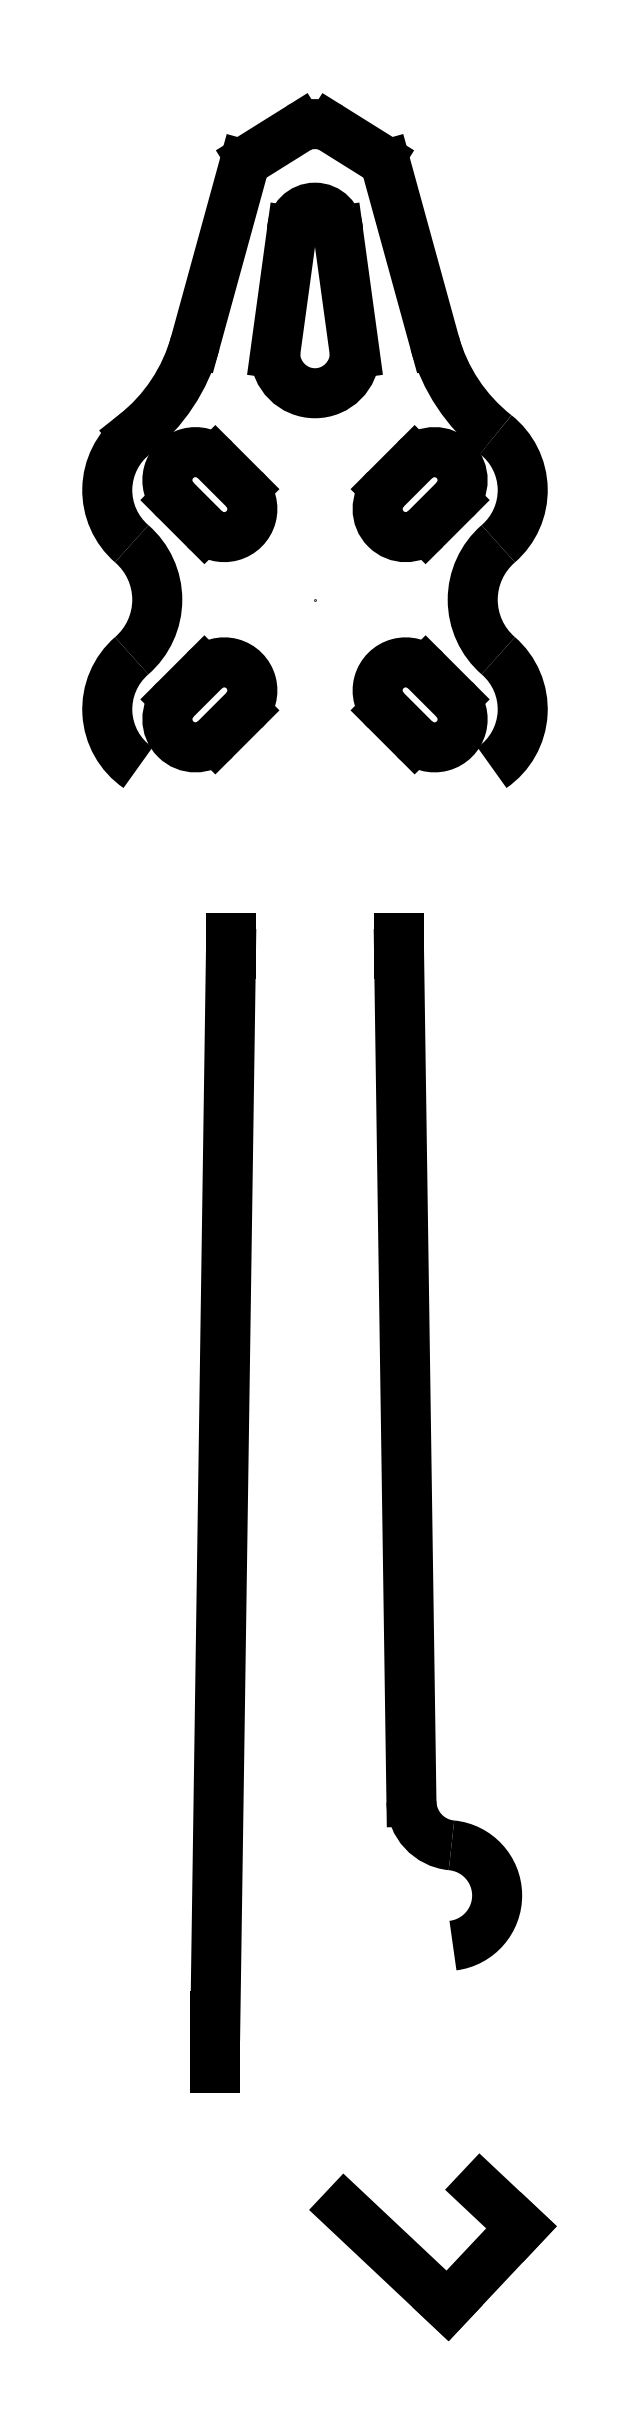
<metadata>
{"format":"dxf","ext":"dxf","renderer":"ezdxf+matplotlib","layout":"modelspace","background":"white","min_lineweight":24,"dpi":150}
</metadata>
<code>
0
SECTION
2
ENTITIES
0
POINT
8
brazo v1_Outline
10
0
20
0
30
0
0
ARC
8
brazo v1_Outline
10
-0.7737
20
0.6187
30
0
40
0.4
50
128.2
51
229.1
0
ARC
8
brazo v1_Outline
10
0.3126
20
2.409
30
0
40
0.1
50
29.04
51
58
0
LINE
8
brazo v1_Outline
10
-0.475
20
-1.91
30
0
11
-0.475
21
-2
31
0
0
ARC
8
brazo v1_Outline
10
-1.31
20
3e-16
30
0
40
0.4187
210
0
220
0
230
-1
50
310.9
51
49.09
0
ARC
8
brazo v1_Outline
10
-0.795
20
-6.789
30
0
40
0.25
210
0
220
0
230
-1
50
275.4
51
359.2
0
ARC
8
brazo v1_Outline
10
-1.64
20
1.718
30
0
40
1
210
0
220
0
230
-1
50
308.2
51
344.6
0
ARC
8
brazo v1_Outline
10
0.03383
20
2.584
30
0
40
0.1
50
58
51
76.28
0
ARC
8
brazo v1_Outline
10
2e-16
20
2.085
30
0
40
0.13
210
0
220
0
230
-1
50
0
51
180
0
LINE
8
brazo v1_Outline
10
-0.08682
20
2.668
30
0
11
-0.3656
21
2.494
31
0
0
ARC
8
brazo v1_Outline
10
-0.6753
20
0.6753
30
0
40
0.1587
210
0
220
0
230
-1
50
45
51
225
0
ARC
8
brazo v1_Outline
10
-0.03383
20
2.584
30
0
40
0.1
50
103.7
51
122
0
ARC
8
brazo v1_Outline
10
-0.6753
20
-0.6753
30
0
40
0.1587
210
0
220
0
230
-1
50
135
51
315
0
ARC
8
brazo v1_Outline
10
0.7442
20
-7.322
30
0
40
0.285
50
277.1
51
84.55
0
ARC
8
brazo v1_Outline
10
-0.3126
20
2.409
30
0
40
0.1
50
122
51
151
0
ARC
8
brazo v1_Outline
10
-2e-16
20
1.392
30
0
40
0.2248
210
0
220
0
230
-1
50
180
51
360
0
LINE
8
brazo v1_Outline
10
-0.4
20
2.458
30
0
11
-0.676
21
1.453
31
0
0
ARC
8
brazo v1_Outline
10
-0.7737
20
-0.6187
30
0
40
0.4
50
130.9
51
235.6
0
ARC
8
brazo v1_Outline
10
0.6753
20
-0.6753
30
0
40
0.1587
210
0
220
0
230
-1
50
225
51
45
0
LINE
8
brazo v1_Outline
10
-1.021
20
0.9329
30
0
11
-1.021
21
0.9329
31
0
0
LINE
8
brazo v1_Outline
10
-0.475
20
-2
30
0
11
-0.5626
21
-8
31
0
0
ARC
8
brazo v1_Outline
10
1.31
20
0
30
0
40
0.4187
210
0
220
0
230
-1
50
130.9
51
229.1
0
ARC
8
brazo v1_Outline
10
0.7737
20
-0.6187
30
0
40
0.4
50
304.4
51
49.09
0
ARC
8
brazo v1_Outline
10
0.5127
20
-0.5127
30
0
40
0.1587
210
0
220
0
230
-1
50
45
51
225
0
ARC
8
brazo v1_Outline
10
0
20
2.445
30
0
40
0.2426
50
76.28
51
103.7
0
ARC
8
brazo v1_Outline
10
0.7737
20
0.6187
30
0
40
0.4
50
310.9
51
51.76
0
ARC
8
brazo v1_Outline
10
-0.5127
20
0.5127
30
0
40
0.1587
210
0
220
0
230
-1
50
225
51
45
0
ARC
8
brazo v1_Outline
10
0.5127
20
0.5127
30
0
40
0.1587
210
0
220
0
230
-1
50
135
51
315
0
ARC
8
brazo v1_Outline
10
0.6753
20
0.6753
30
0
40
0.1587
210
0
220
0
230
-1
50
315
51
135
0
ARC
8
brazo v1_Outline
10
-0.5127
20
-0.5127
30
0
40
0.1587
210
0
220
0
230
-1
50
315
51
135
0
LINE
8
brazo v1_Outline
10
-0.5626
20
-8
30
0
11
-0.5626
21
-8.296
31
0
0
ARC
8
brazo v1_Outline
10
1.64
20
1.718
30
0
40
1
210
0
220
0
230
-1
50
195.4
51
231.8
0
LINE
8
brazo v1_Outline
10
-0.2248
20
1.392
30
0
11
-0.13
21
2.085
31
0
0
LINE
8
brazo v1_Outline
10
0.7491
20
-9.64
30
0
11
1.167
21
-9.196
31
0
0
LINE
8
brazo v1_Outline
10
0.7875
20
0.563
30
0
11
0.6249
21
0.4004
31
0
0
LINE
8
brazo v1_Outline
10
0.13
20
2.085
30
0
11
0.2248
21
1.392
31
0
0
LINE
8
brazo v1_Outline
10
1.167
20
-9.196
30
0
11
0.9346
21
-8.978
31
0
0
LINE
8
brazo v1_Outline
10
0.475
20
-2
30
0
11
0.475
21
-1.91
31
0
0
LINE
8
brazo v1_Outline
10
-0.563
20
0.7875
30
0
11
-0.4004
21
0.6249
31
0
0
LINE
8
brazo v1_Outline
10
0.563
20
-0.7875
30
0
11
0.4004
21
-0.6249
31
0
0
LINE
8
brazo v1_Outline
10
-0.6249
20
0.4004
30
0
11
-0.7875
21
0.563
31
0
0
LINE
8
brazo v1_Outline
10
0.4004
20
0.6249
30
0
11
0.563
21
0.7875
31
0
0
LINE
8
brazo v1_Outline
10
0.6249
20
-0.4004
30
0
11
0.7875
21
-0.563
31
0
0
LINE
8
brazo v1_Outline
10
0.1661
20
-9.092
30
0
11
0.7491
21
-9.64
31
0
0
LINE
8
brazo v1_Outline
10
0.3656
20
2.494
30
0
11
0.08682
21
2.668
31
0
0
LINE
8
brazo v1_Outline
10
-0.7875
20
-0.563
30
0
11
-0.6249
21
-0.4004
31
0
0
LINE
8
brazo v1_Outline
10
0.545
20
-6.793
30
0
11
0.475
21
-2
31
0
0
LINE
8
brazo v1_Outline
10
-0.4004
20
-0.6249
30
0
11
-0.563
21
-0.7875
31
0
0
LINE
8
brazo v1_Outline
10
0.676
20
1.453
30
0
11
0.4
21
2.458
31
0
0
INSERT
8
0
2
Board
10
0
20
0
30
0
0
INSERT
8
0
2
Packages
10
0
20
0
30
0
0
INSERT
8
0
2
1-copper
10
0
20
0
30
0.15
0
INSERT
8
0
2
16-copper
10
0
20
0
30
0
0
INSERT
8
0
2
1-soldermask
10
0
20
0
30
0.15
0
INSERT
8
0
2
16-soldermask
10
0
20
0
30
0
0
ENDSEC
0
EOF

</code>
